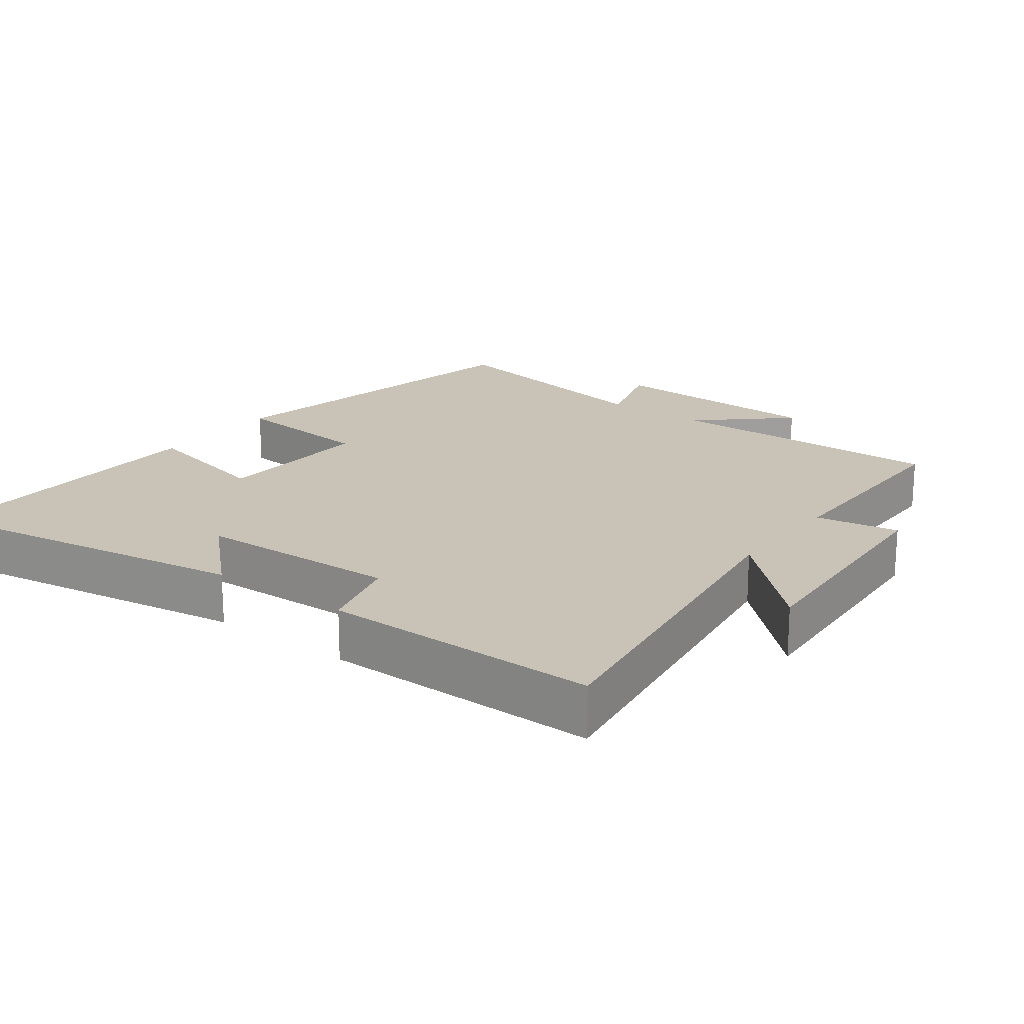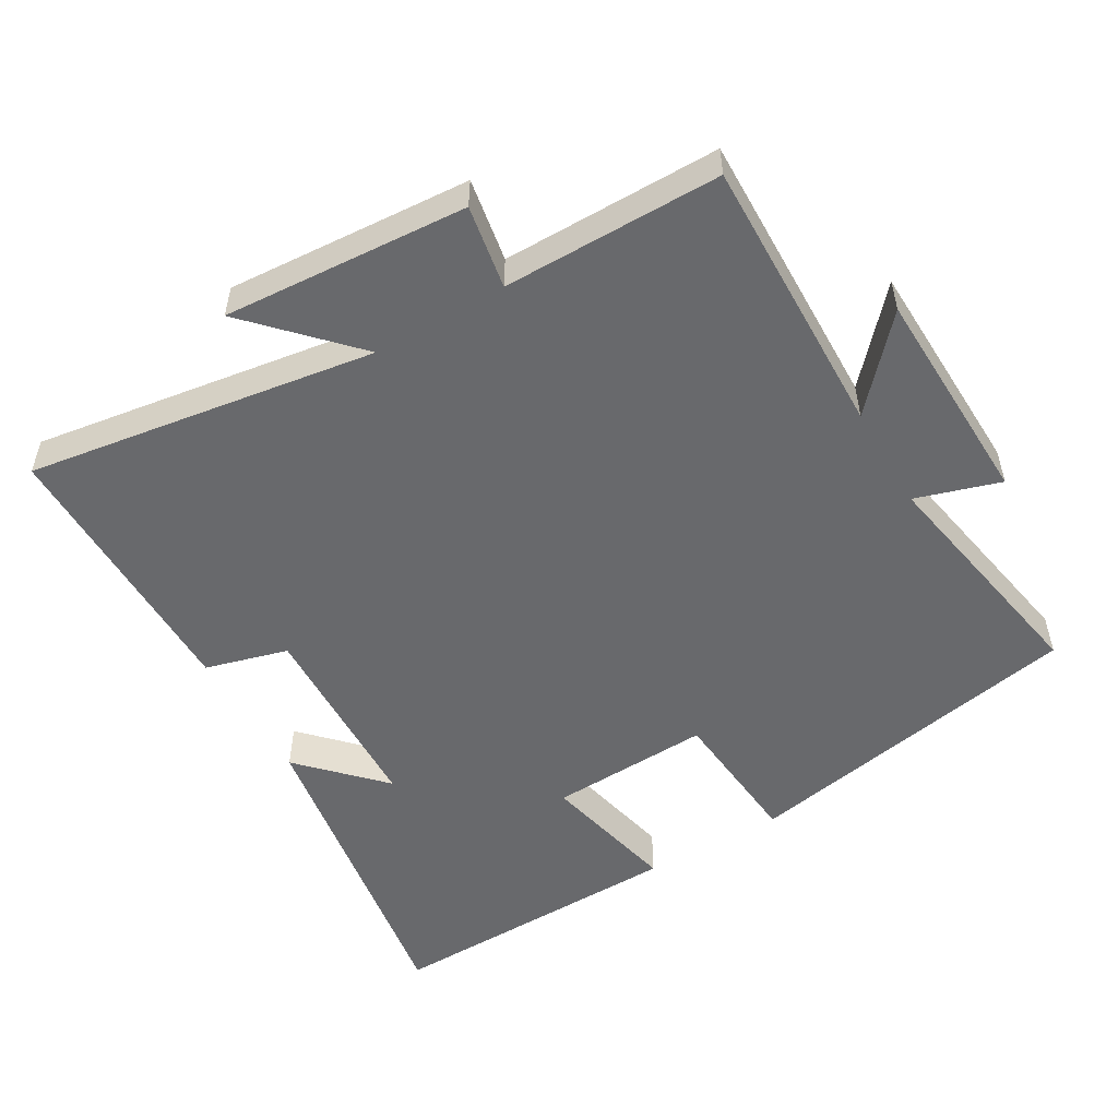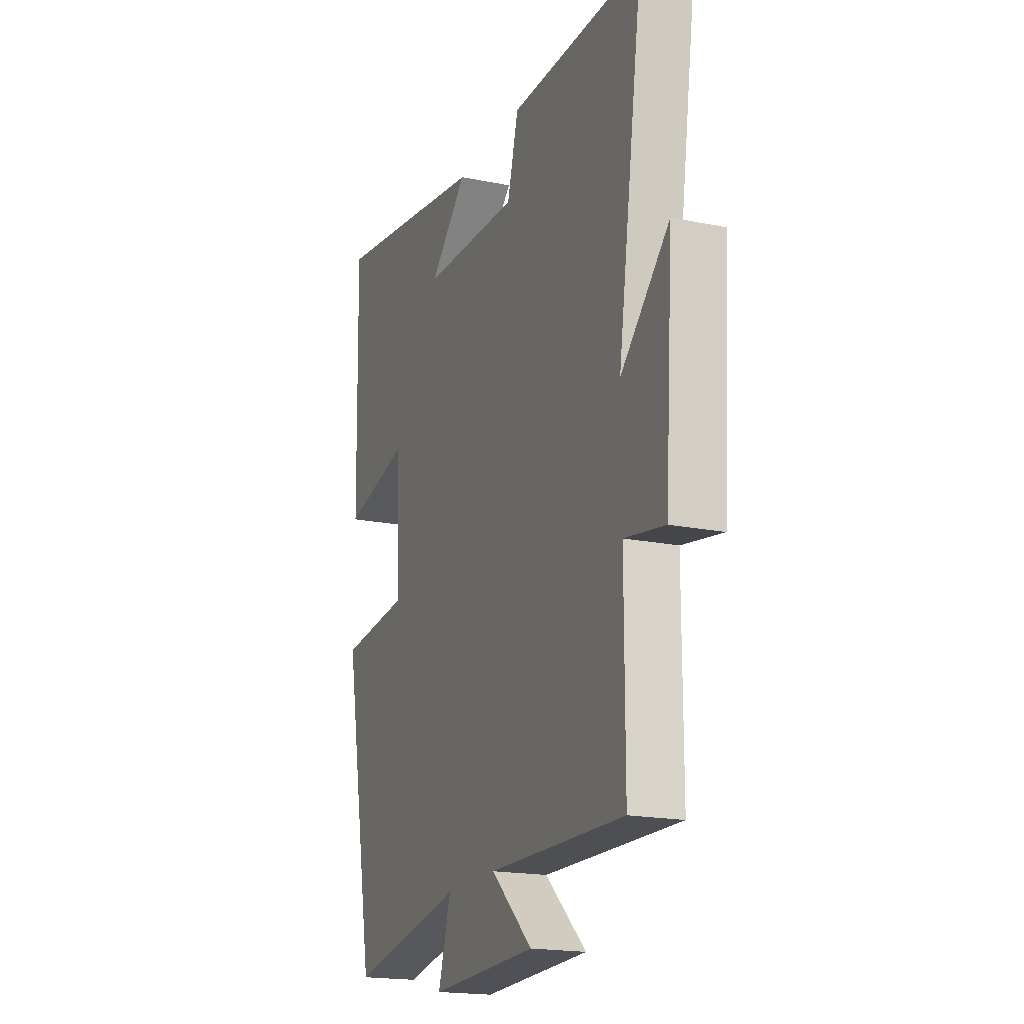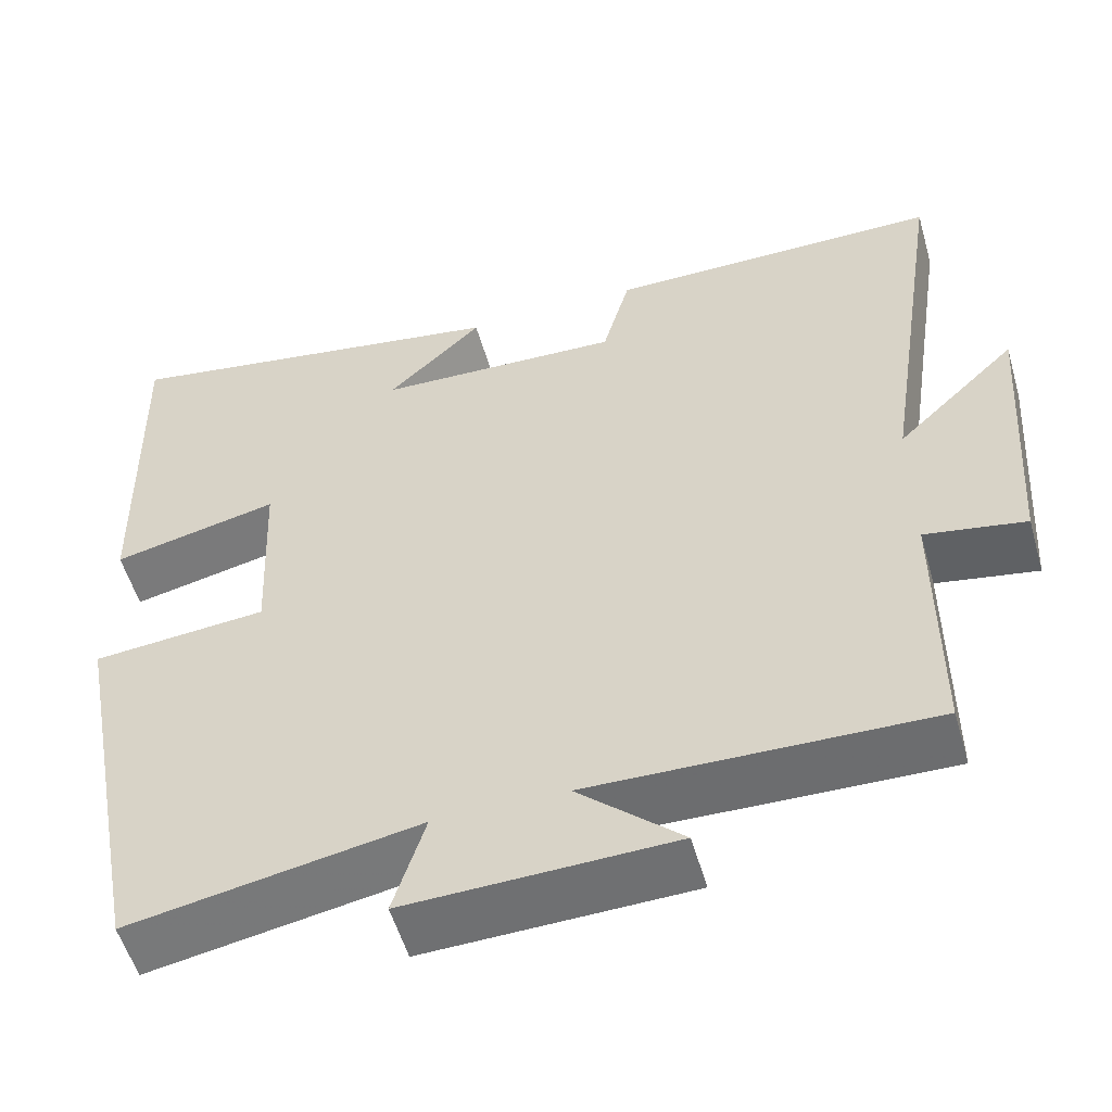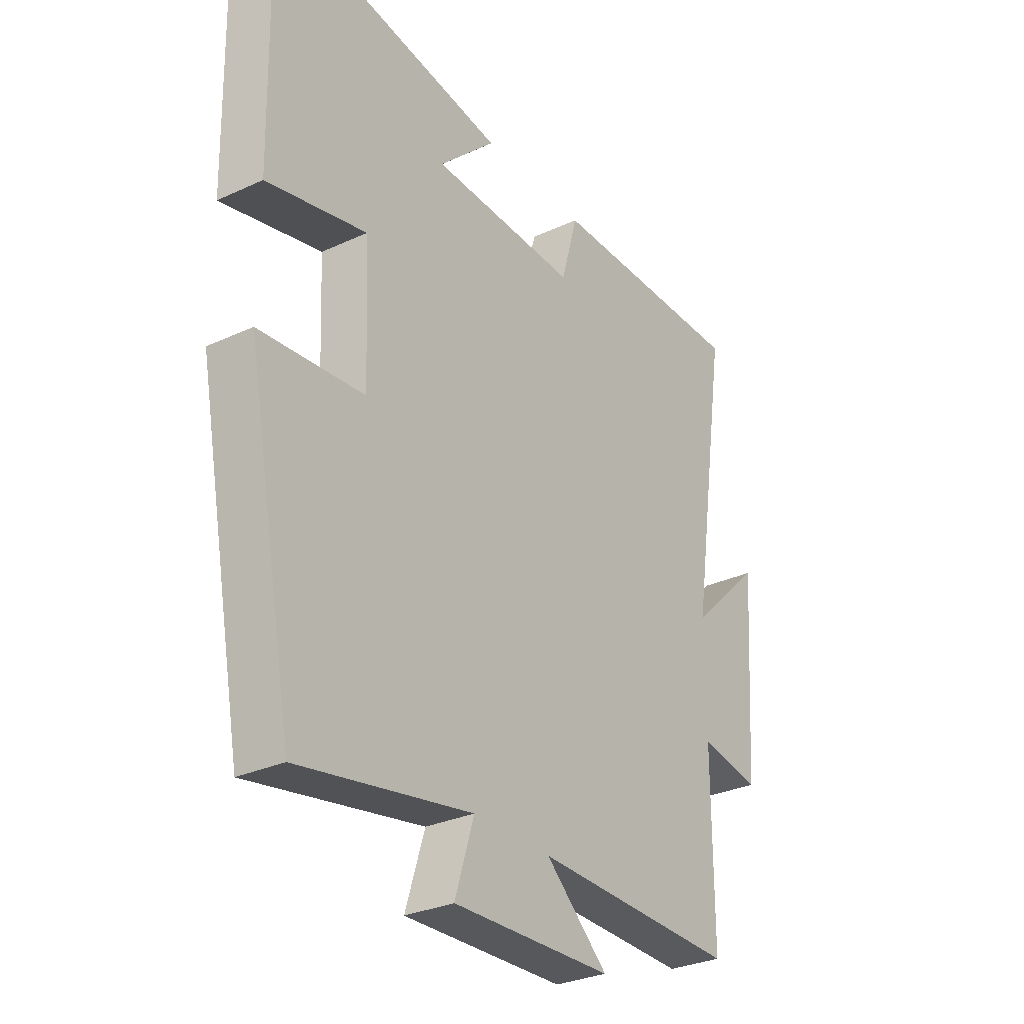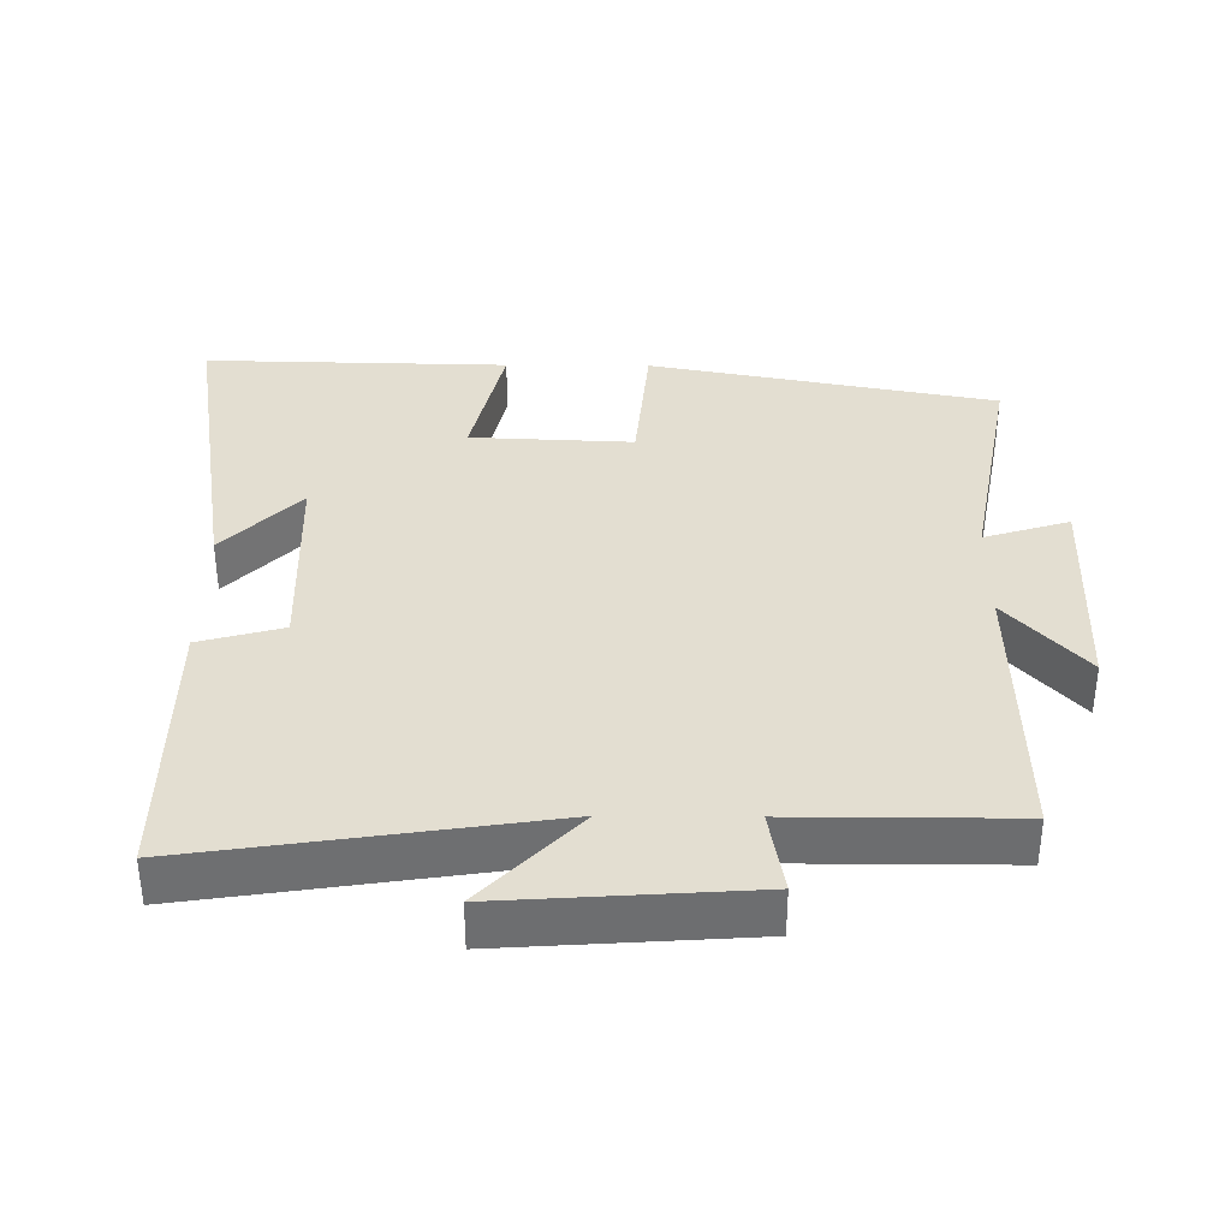
<metadata>
{"format":"obj","ext":"obj","renderer":"f3d","projection":"perspective","resolution":1024,"background":"white","views":[{"elev":19.5,"azim":37.0,"up":"+Y"},{"elev":-52.8,"azim":120.3,"up":"+Y"},{"elev":-18.7,"azim":68.8,"up":"+Z"},{"elev":-54.3,"azim":16.0,"up":"+Z"},{"elev":-30.0,"azim":-55.9,"up":"+Z"},{"elev":36.0,"azim":90.5,"up":"+Y"}]}
</metadata>
<code>
v -0.406 0.07 -0.563
v -0.5 0.07 -0.066
v -0.292 0.07 -0.047
v -0.302 0.07 0.185
v -0.5 0.07 0.14
v -0.509 0.07 0.576
v -0.035 0.07 0.5
v -0.148 0.07 0.391
v 0.144 0.07 0.381
v 0.177 0.07 0.5
v 0.576 0.07 0.501
v 0.5 0.07 -0.001
v 0.644 0.07 0.136
v 0.62 0.07 -0.216
v 0.5 0.07 -0.195
v 0.5 0.07 -0.509
v 0.094 0.07 -0.5
v 0.218 0.07 -0.612
v -0.1 0.07 -0.622
v -0.062 0.07 -0.5
v -0.406 0 -0.563
v -0.5 0 -0.066
v -0.292 0 -0.047
v -0.302 0 0.185
v -0.5 0 0.14
v -0.509 0 0.576
v -0.035 0 0.5
v -0.148 0 0.391
v 0.144 0 0.381
v 0.177 0 0.5
v 0.576 0 0.501
v 0.5 0 -0.001
v 0.644 0 0.136
v 0.62 0 -0.216
v 0.5 0 -0.195
v 0.5 0 -0.509
v 0.094 0 -0.5
v 0.218 0 -0.612
v -0.1 0 -0.622
v -0.062 0 -0.5
f 17 18 19 20
f 15 16 17
f 15 17 20
f 12 13 14 15
f 1 2 3
f 20 1 3
f 15 20 3
f 12 15 3
f 9 10 11 12
f 12 3 4
f 9 12 4
f 8 9 4
f 6 7 8
f 4 5 6 8
f 40 39 38 37
f 37 36 35
f 40 37 35
f 35 34 33 32
f 23 22 21
f 23 21 40
f 23 40 35
f 23 35 32
f 32 31 30 29
f 24 23 32
f 24 32 29
f 24 29 28
f 28 27 26
f 28 26 25 24
f 1 21 22 2
f 2 22 23 3
f 3 23 24 4
f 4 24 25 5
f 5 25 26 6
f 6 26 27 7
f 7 27 28 8
f 8 28 29 9
f 9 29 30 10
f 10 30 31 11
f 11 31 32 12
f 12 32 33 13
f 13 33 34 14
f 14 34 35 15
f 15 35 36 16
f 16 36 37 17
f 17 37 38 18
f 18 38 39 19
f 19 39 40 20
f 20 40 21 1

</code>
